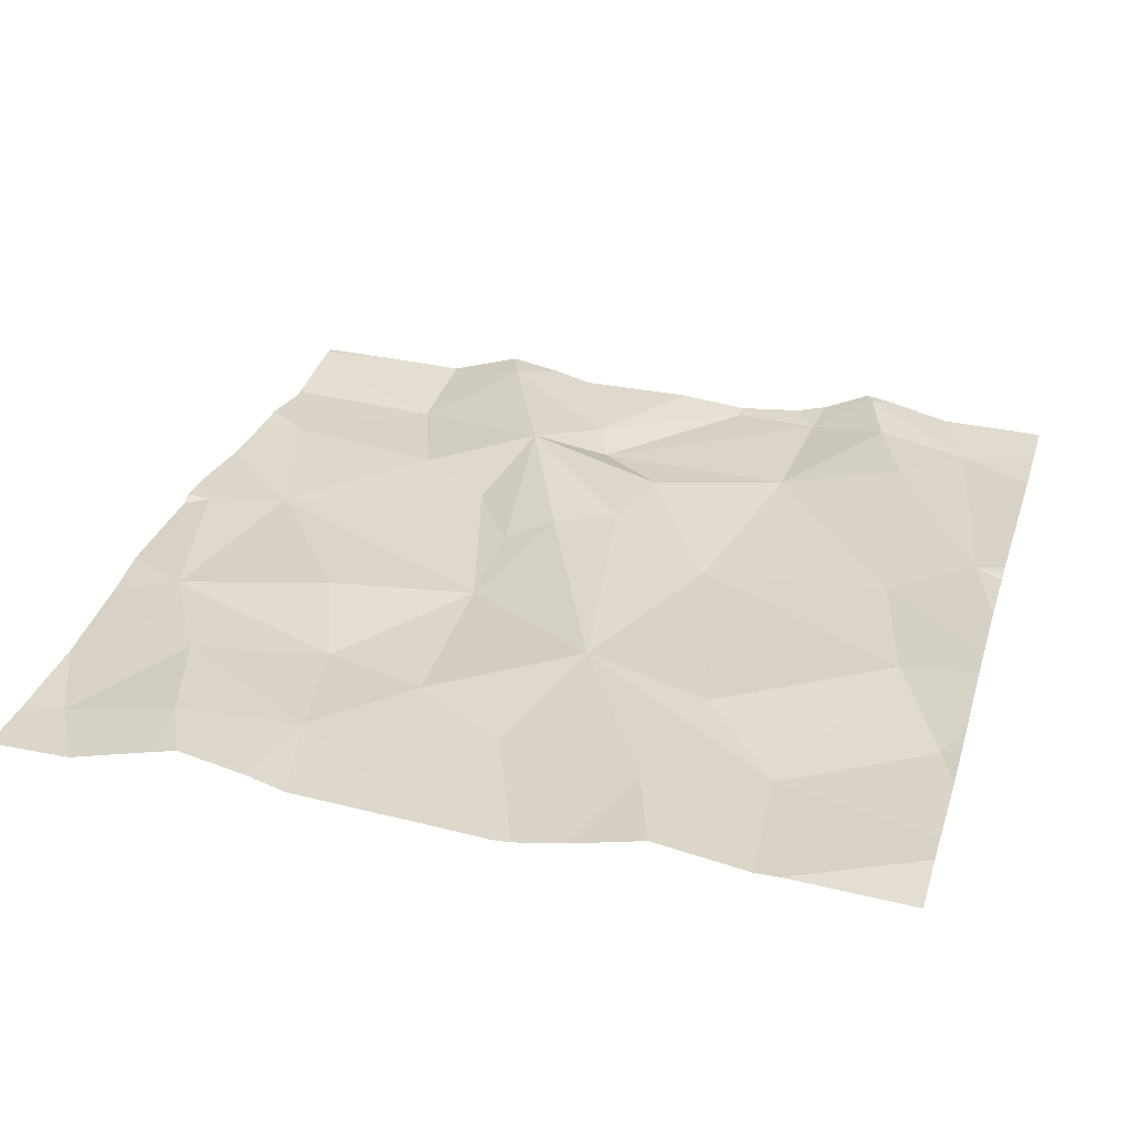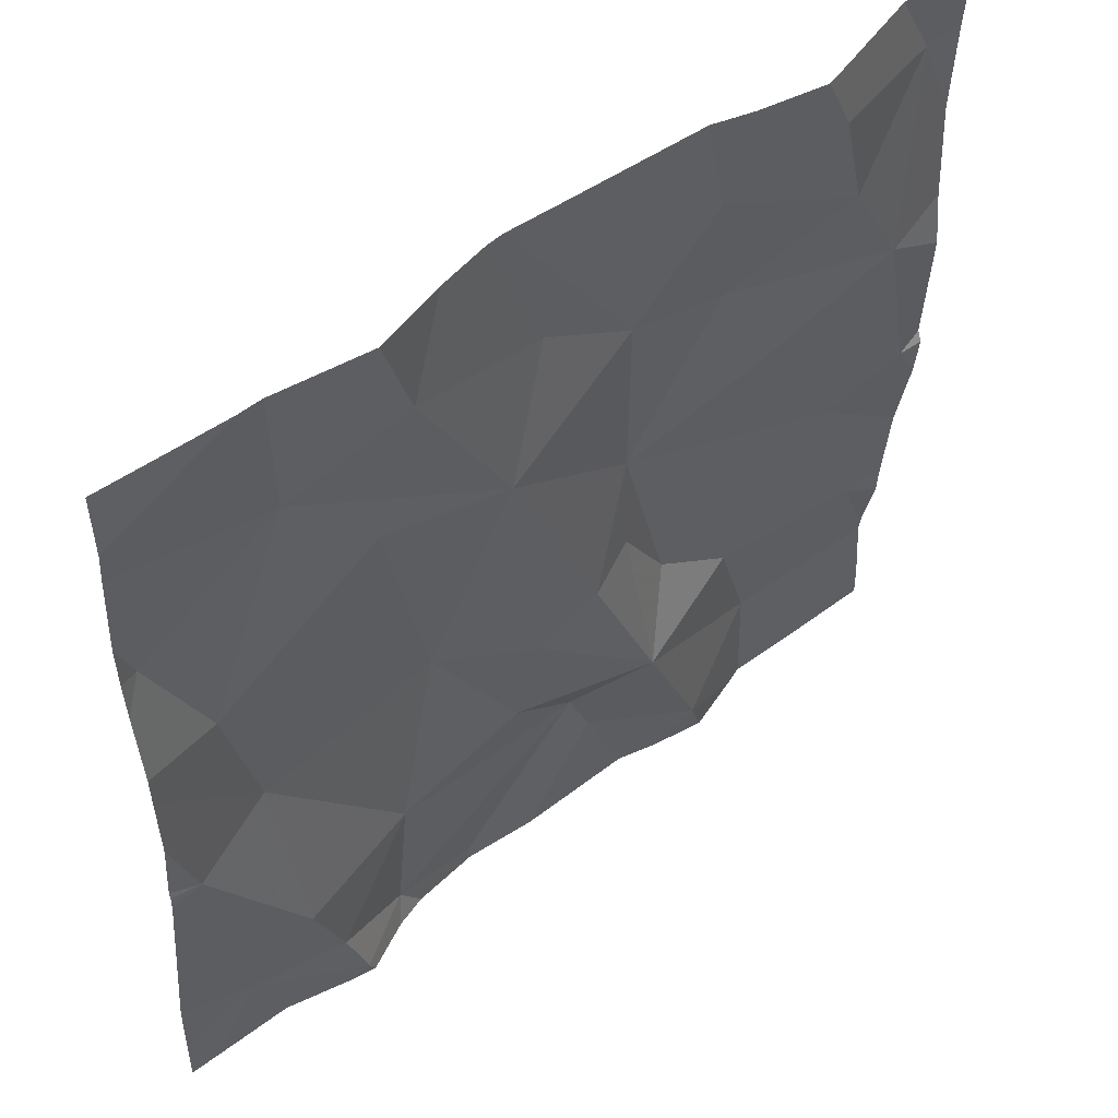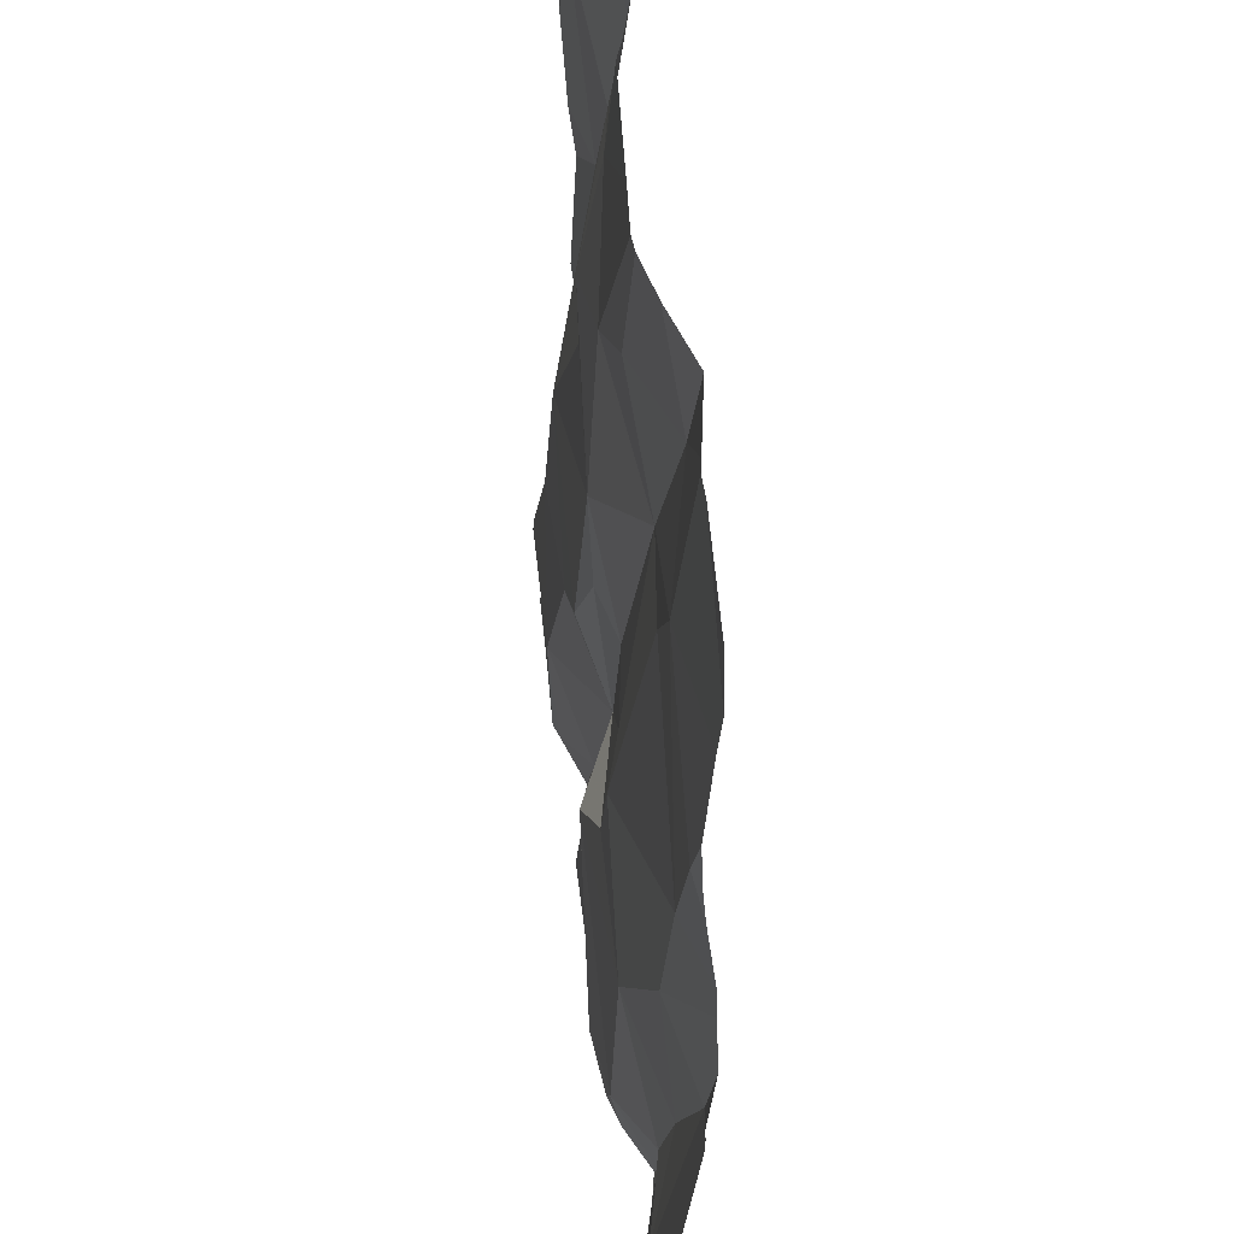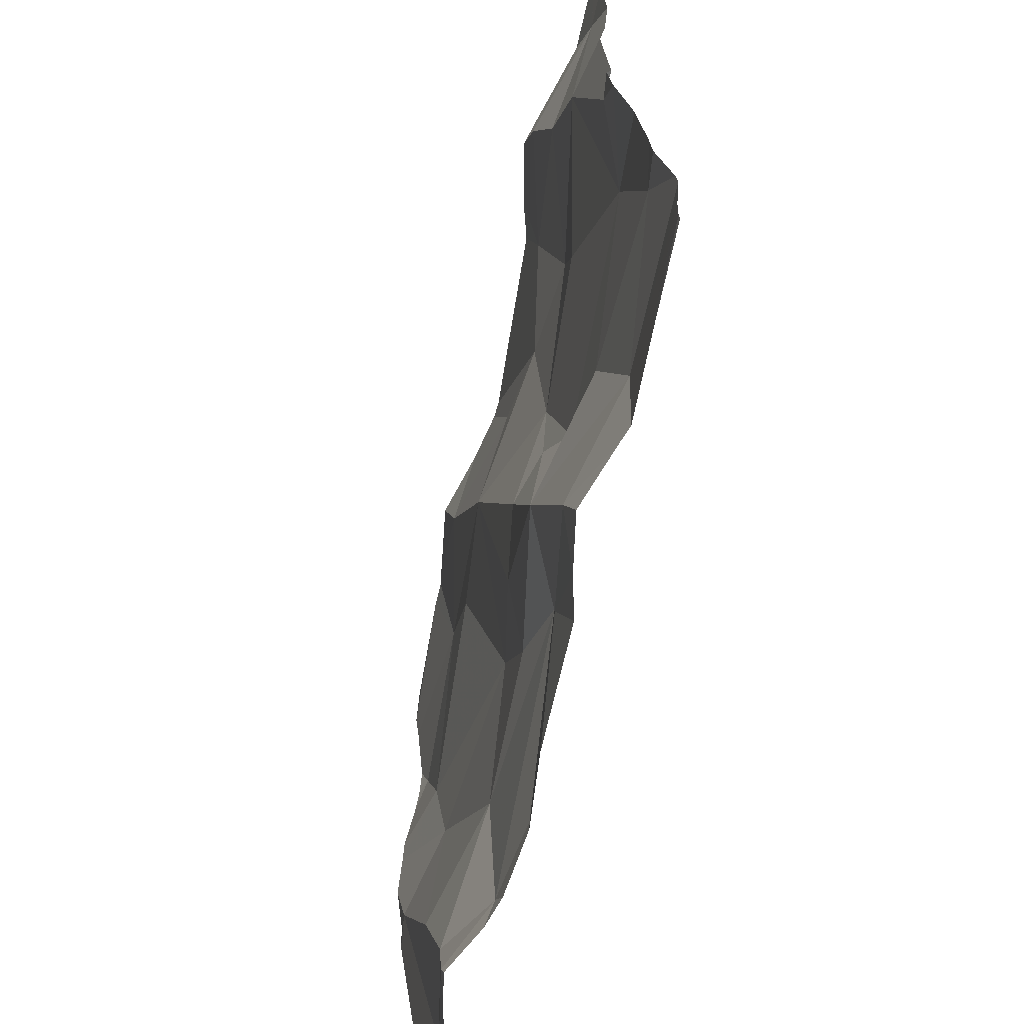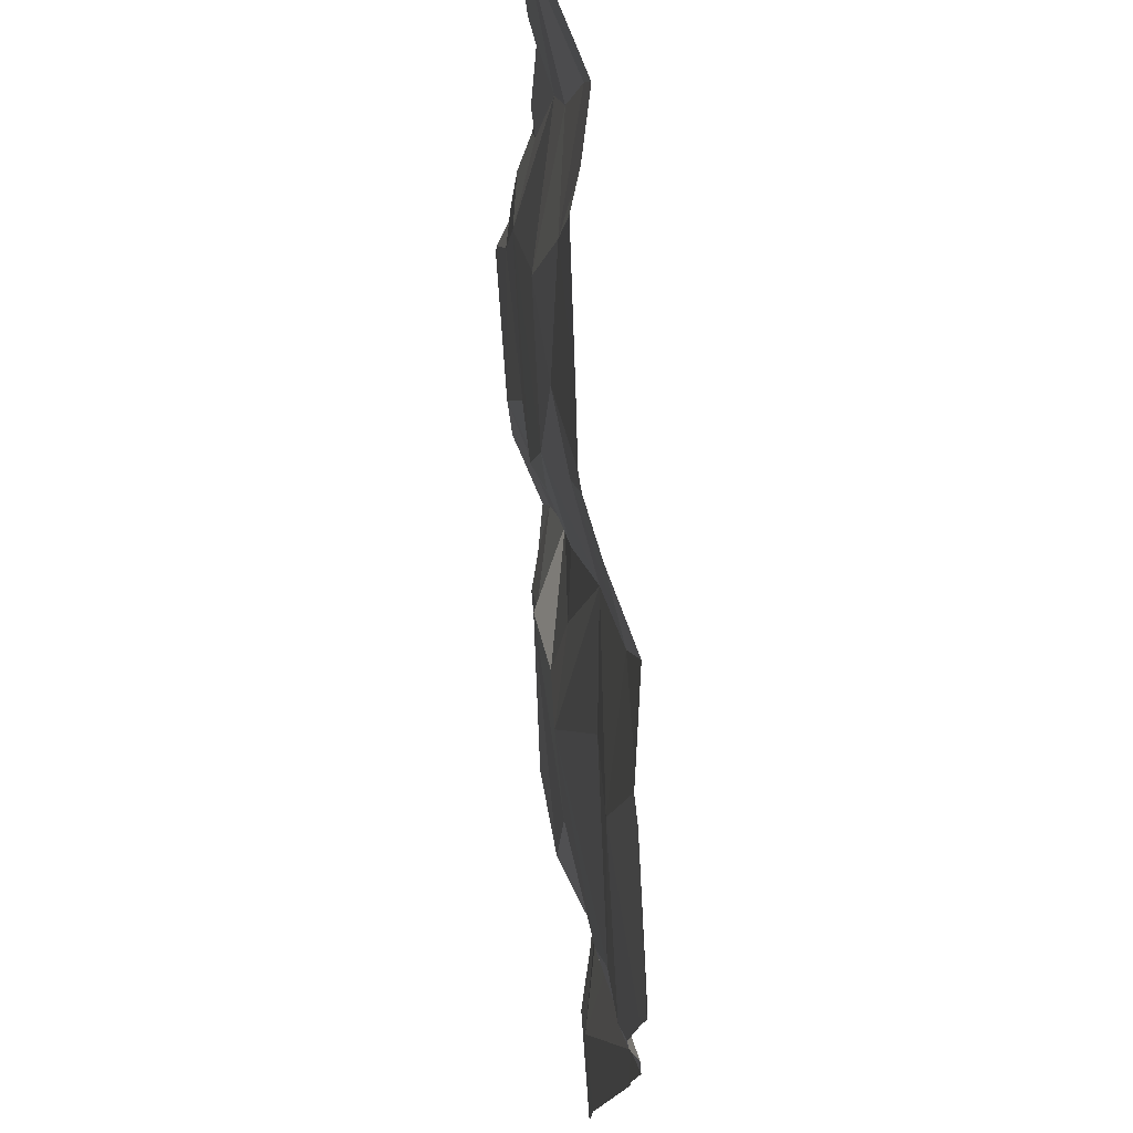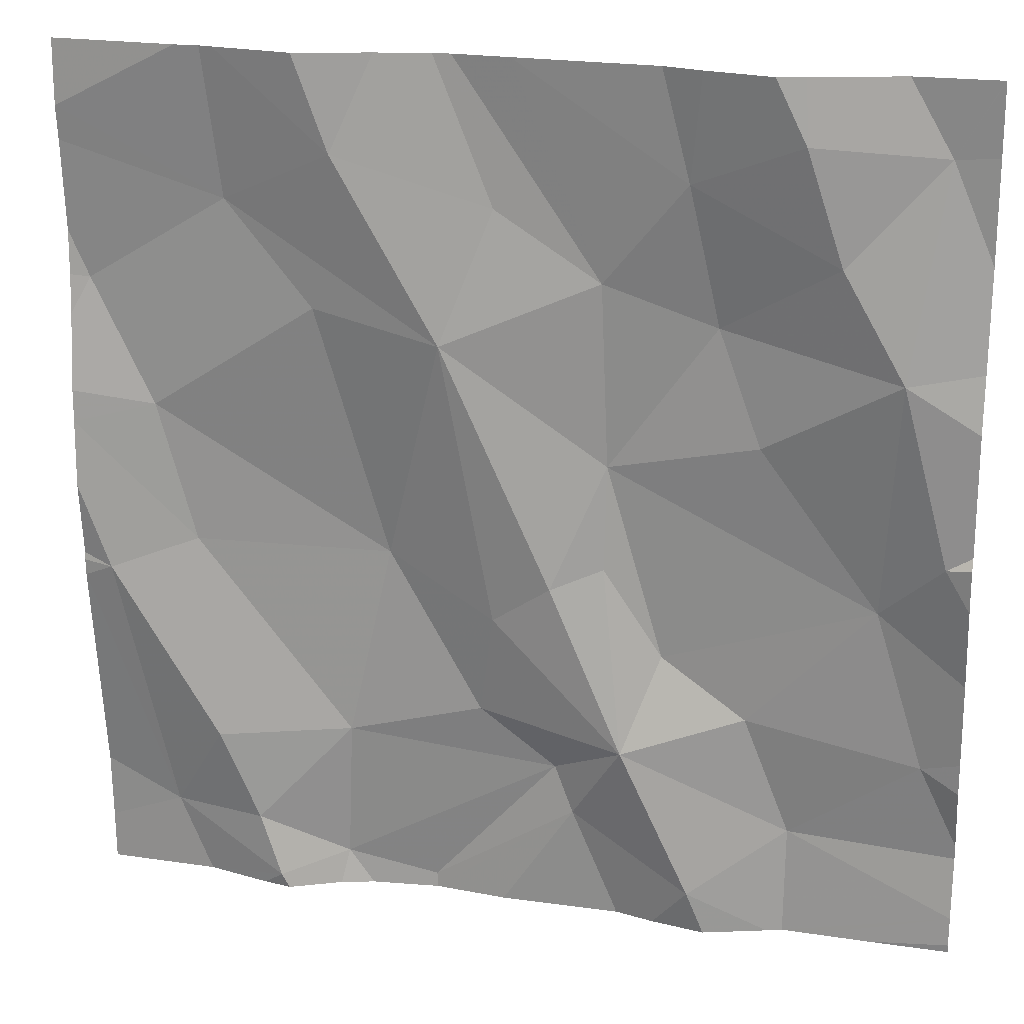
<metadata>
{"format":"obj","ext":"obj","renderer":"f3d","projection":"perspective","resolution":1024,"background":"white","views":[{"elev":33.8,"azim":-163.8,"up":"+Z"},{"elev":51.5,"azim":-39.7,"up":"+Y"},{"elev":46.9,"azim":-95.8,"up":"+Y"},{"elev":-66.8,"azim":78.0,"up":"+Y"},{"elev":73.9,"azim":-94.6,"up":"+Y"},{"elev":21.0,"azim":14.5,"up":"+Y"}]}
</metadata>
<code>
v -108.8 277 501
v -108.8 277 501
v -109.6 276.6 501
v -109.3 277.5 501
v -108.8 276.6 500.9
v -109.7 277.2 501
v -108.8 277.1 501
v -109.7 276.9 501
v -108.8 277.4 501
v -108.8 277.5 501
v -108.8 276.5 500.9
v -108.8 276.7 500.9
v -108.9 276.6 500.9
v -109 276.8 500.9
v -109.1 277.5 501
v -109 277.5 501
v -108.9 277.5 501
v -109.4 277.5 501
v -109.1 277.1 501
v -108.9 276.9 500.9
v -109.1 276.8 500.9
v -109.6 277.1 501
v -109.5 277.3 501
v -108.9 277.4 501
v -109.1 277.4 501
v -109 276.6 501
v -109 277.5 501
v -109.3 276.5 500.9
v -109.2 276.6 500.9
v -109.1 276.7 501
v -109.4 276.9 500.9
v -109.3 276.8 501
v -109.4 276.7 501
v -109.2 276.7 500.9
v -109.2 277.5 501
v -109.6 276.9 501
v -109.3 277.3 501
v -109.2 277.3 501
v -109.3 277.2 501
v -108.9 277.3 501
v -109.4 277.4 501
v -109.5 277.2 501
v -109.6 276.7 501
v -109.1 276.9 501
v -109.3 277.5 501
v -109.5 276.5 501
v -109.5 277.5 501
v -109.4 276.6 500.9
v -109.5 276.6 501
v -108.8 277.4 501
v -109 277.2 501
v -109.3 276.9 501
v -109.2 276.9 501
v -109 277.1 501
v -108.8 277.2 501
v -109 276.5 500.9
v -109.7 276.5 501
v -108.8 276.5 500.9
v -109 276.5 501
v -109.3 276.5 500.9
v -108.8 277 501
v -109.1 276.5 500.9
v -109.1 276.5 500.9
v -109.3 276.5 500.9
v -109.6 276.5 501
v -109.7 276.6 501
v -108.8 277.5 501
v -109.7 277.2 501
v -109.7 277.3 501
v -109.7 276.9 501
v -109.7 276.9 501
v -109.7 276.7 501
v -109.7 276.9 501
v -109.7 277 501
v -109.5 277.5 501
v -109.7 277.4 501
v -109.7 277.1 501
v -109.7 277.1 501
v -109.7 277.2 501
v -109.7 277.4 501
v -108.8 277.3 501
v -108.8 277.2 501
v -108.8 276.9 501
v -108.8 276.9 501
v -108.8 276.8 500.9
v -108.8 276.7 500.9
v -108.8 276.7 500.9
v -108.8 276.6 500.9
v -109.5 276.5 501
v -109.5 276.5 501
v -108.9 276.5 500.9
v -109.4 276.5 501
v -108.9 276.5 500.9
v -109.5 276.5 501
v -109.4 276.5 500.9
v -108.9 276.5 500.9
v -109.7 276.5 501
v -108.8 276.5 500.9
v -108.8 277.5 501
v -109.6 277.5 501
v -108.9 277.5 501
v -109.6 277.5 501
v -109.7 277.5 501
f 102 23 75
f 91 13 56
f 83 61 20
f 3 8 70
f 82 55 7
f 90 46 94
f 81 50 55
f 13 12 14
f 101 50 99
f 20 19 21
f 6 22 23
f 25 24 16
f 29 28 60
f 13 14 30
f 26 13 30
f 32 31 33
f 29 34 28
f 62 29 63
f 33 31 36
f 20 21 14
f 38 37 39
f 19 38 39
f 40 24 25
f 39 37 41
f 23 42 39
f 43 33 36
f 19 44 21
f 100 76 23
f 3 43 8
f 99 10 67
f 48 28 34
f 49 46 48
f 18 37 4
f 42 23 22
f 8 43 36
f 32 34 30
f 50 24 40
f 4 38 45
f 41 23 39
f 17 50 101
f 25 38 51
f 38 25 35
f 74 36 77
f 77 22 78
f 34 29 30
f 30 29 26
f 30 14 21
f 33 49 48
f 43 49 33
f 32 33 34
f 33 48 34
f 53 52 30
f 52 32 30
f 53 44 19
f 31 42 22
f 36 31 22
f 32 52 31
f 39 53 19
f 54 19 20
f 55 51 54
f 12 20 14
f 20 55 54
f 19 54 51
f 51 38 19
f 44 53 30
f 13 26 56
f 93 5 96
f 46 49 3
f 48 46 89
f 25 51 40
f 78 6 79
f 46 3 65
f 49 43 3
f 39 42 31
f 39 31 52
f 60 48 95
f 45 38 35
f 69 23 80
f 23 41 75
f 100 23 102
f 2 61 83
f 40 51 55
f 30 21 44
f 39 52 53
f 50 10 99
f 35 25 15
f 50 40 55
f 7 61 1
f 89 46 90
f 63 29 64
f 81 55 82
f 55 20 61
f 15 25 27
f 83 20 84
f 84 12 85
f 62 26 29
f 64 29 60
f 87 13 88
f 60 28 48
f 66 3 72
f 57 66 97
f 1 61 2
f 68 6 69
f 75 41 47
f 59 26 62
f 69 6 23
f 70 8 71
f 7 55 61
f 9 50 81
f 71 8 73
f 72 3 70
f 17 24 50
f 73 8 74
f 10 50 9
f 74 8 36
f 4 37 38
f 56 26 59
f 77 36 22
f 78 22 6
f 65 3 57
f 79 6 68
f 5 13 91
f 80 23 76
f 84 20 12
f 58 11 93
f 85 12 86
f 86 12 87
f 47 41 18
f 18 41 37
f 87 12 13
f 88 13 5
f 57 3 66
f 92 48 89
f 93 11 5
f 94 46 65
f 27 25 16
f 16 24 17
f 95 48 92
f 96 5 91
f 98 11 58
f 103 76 100

</code>
